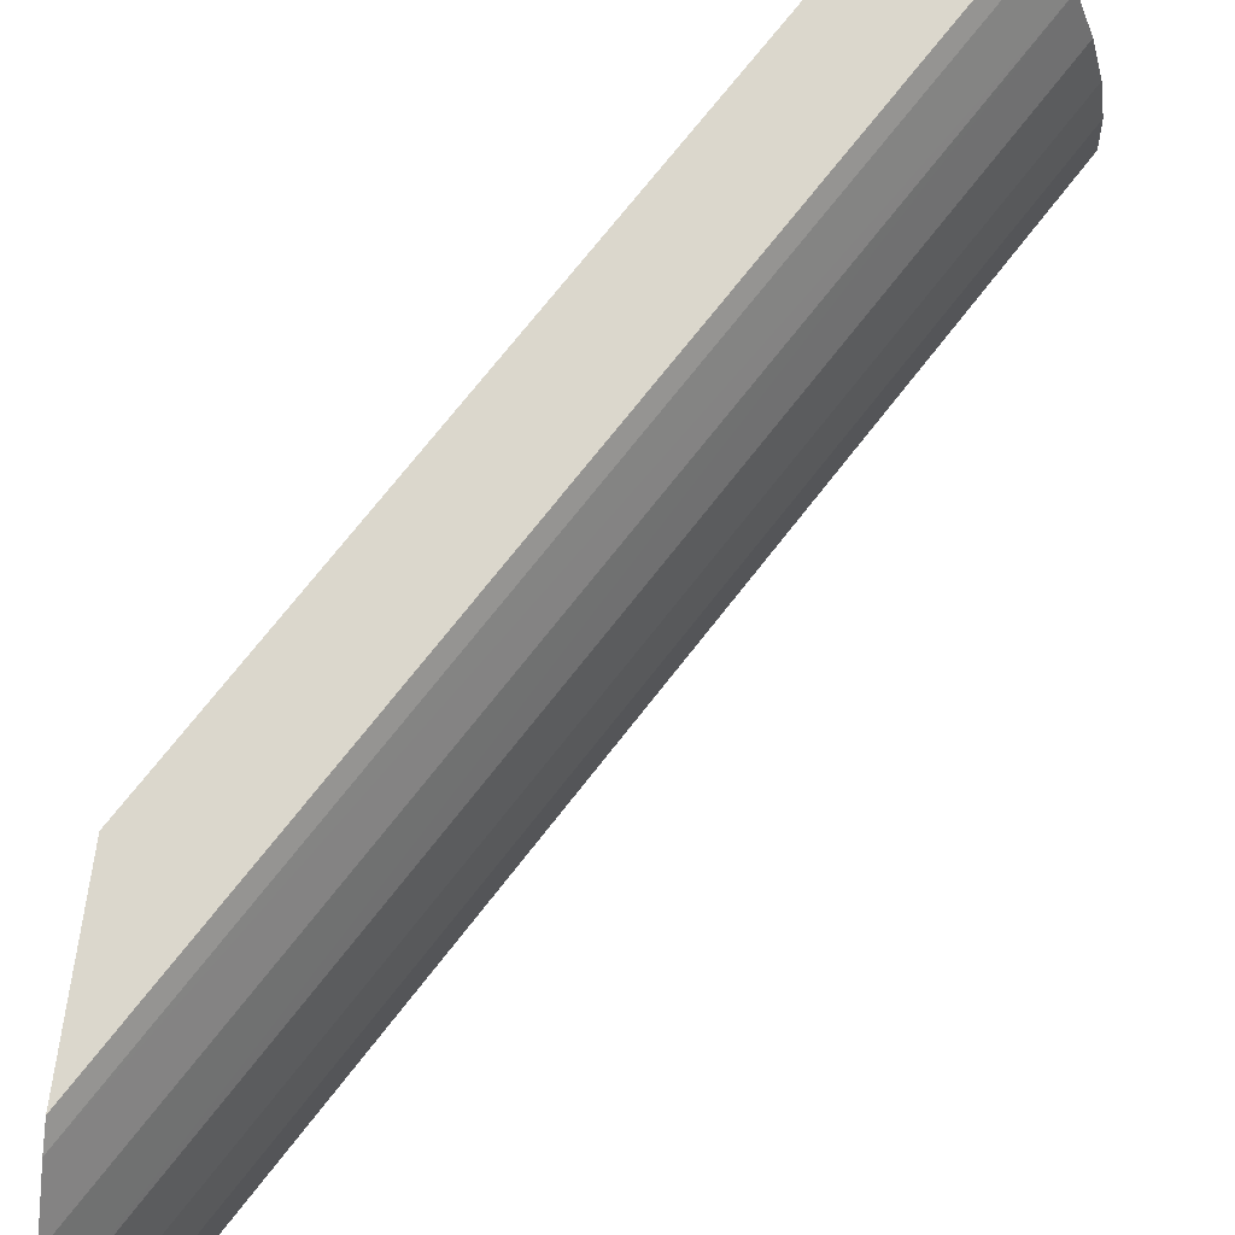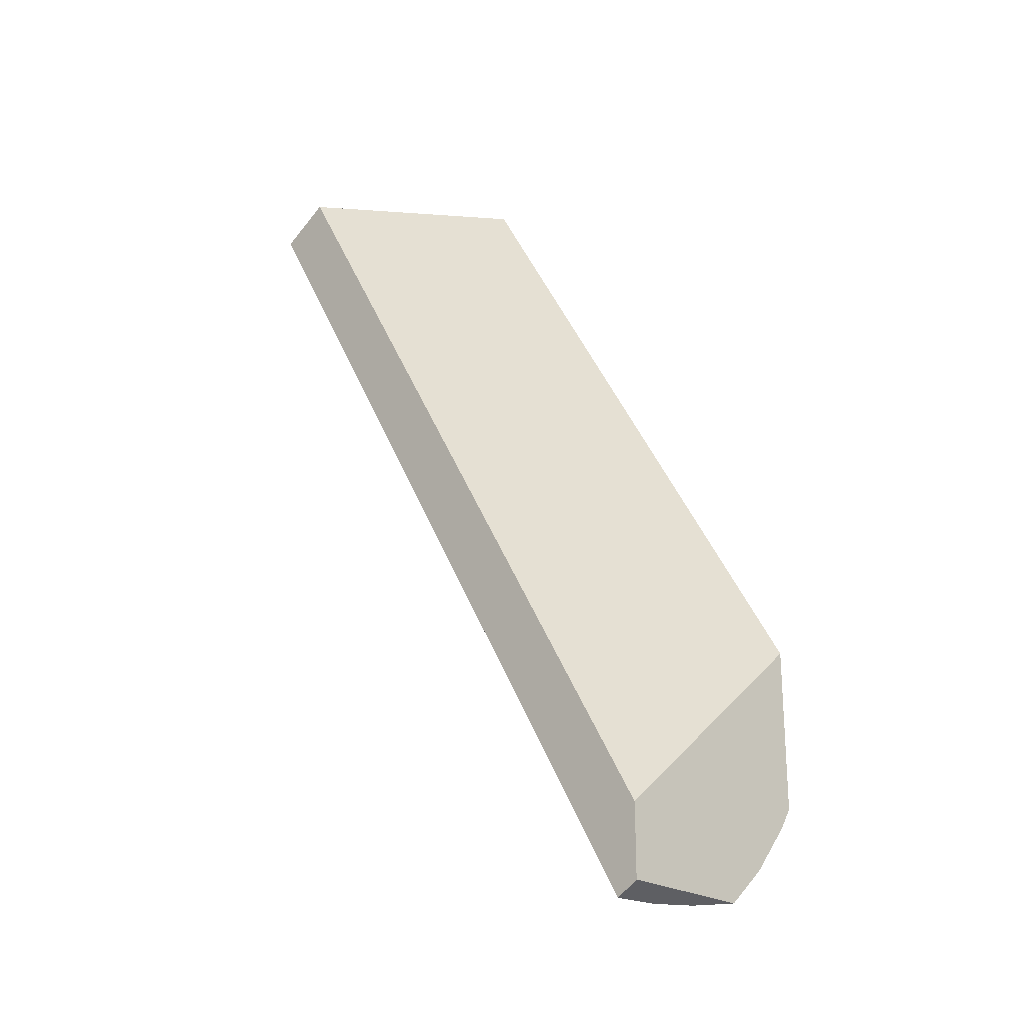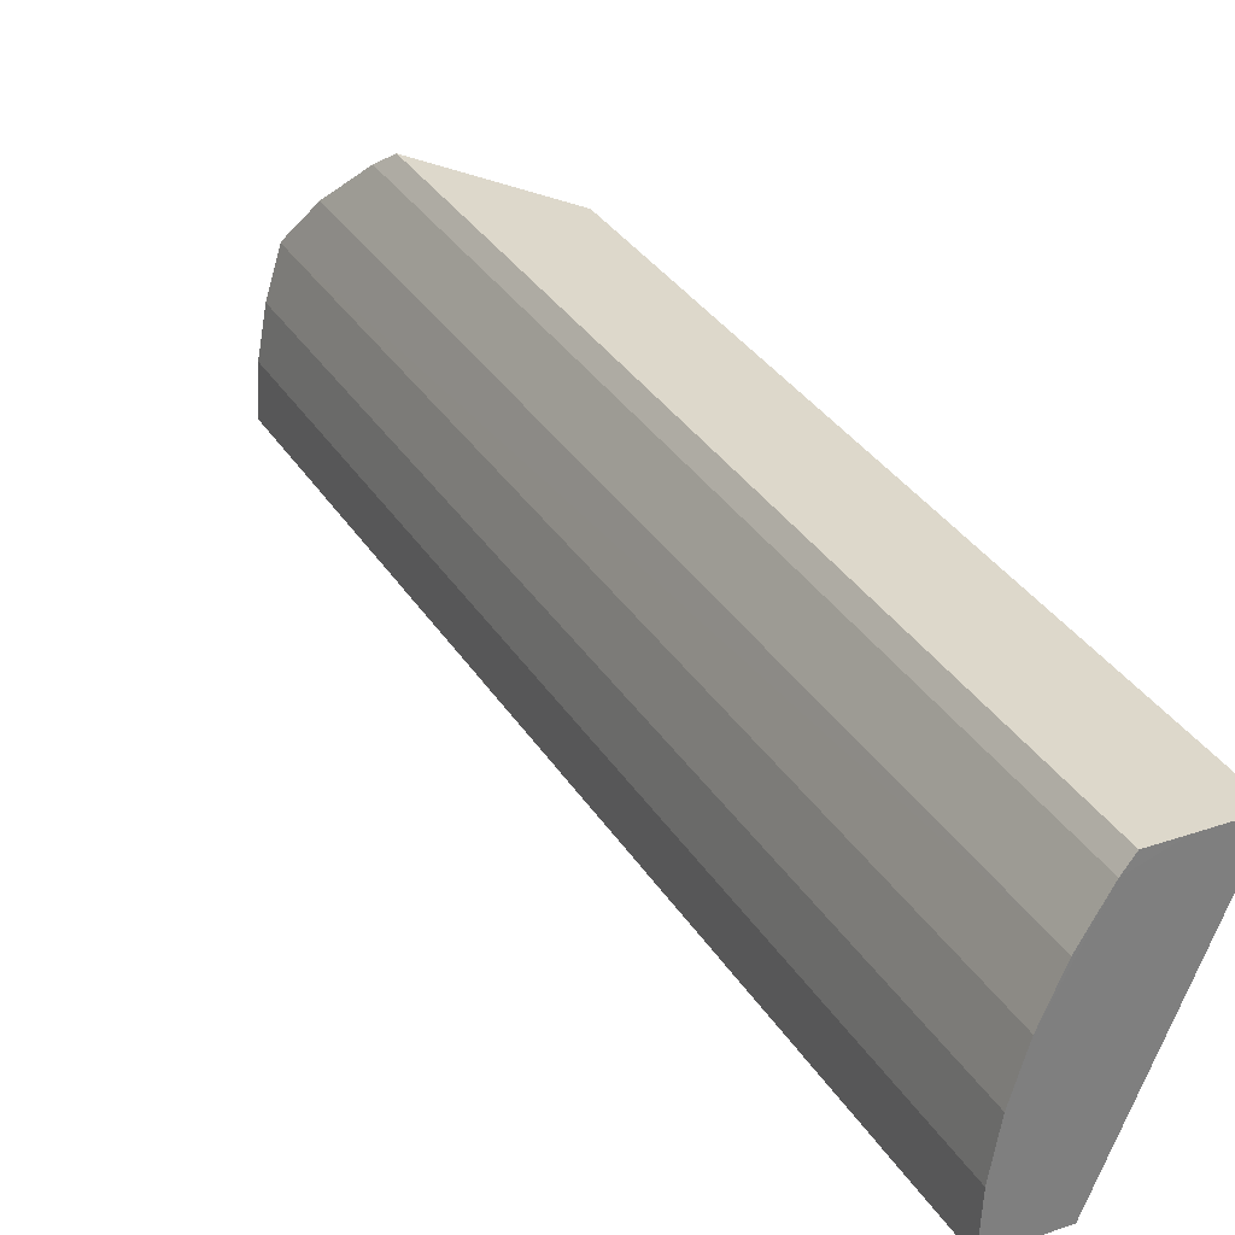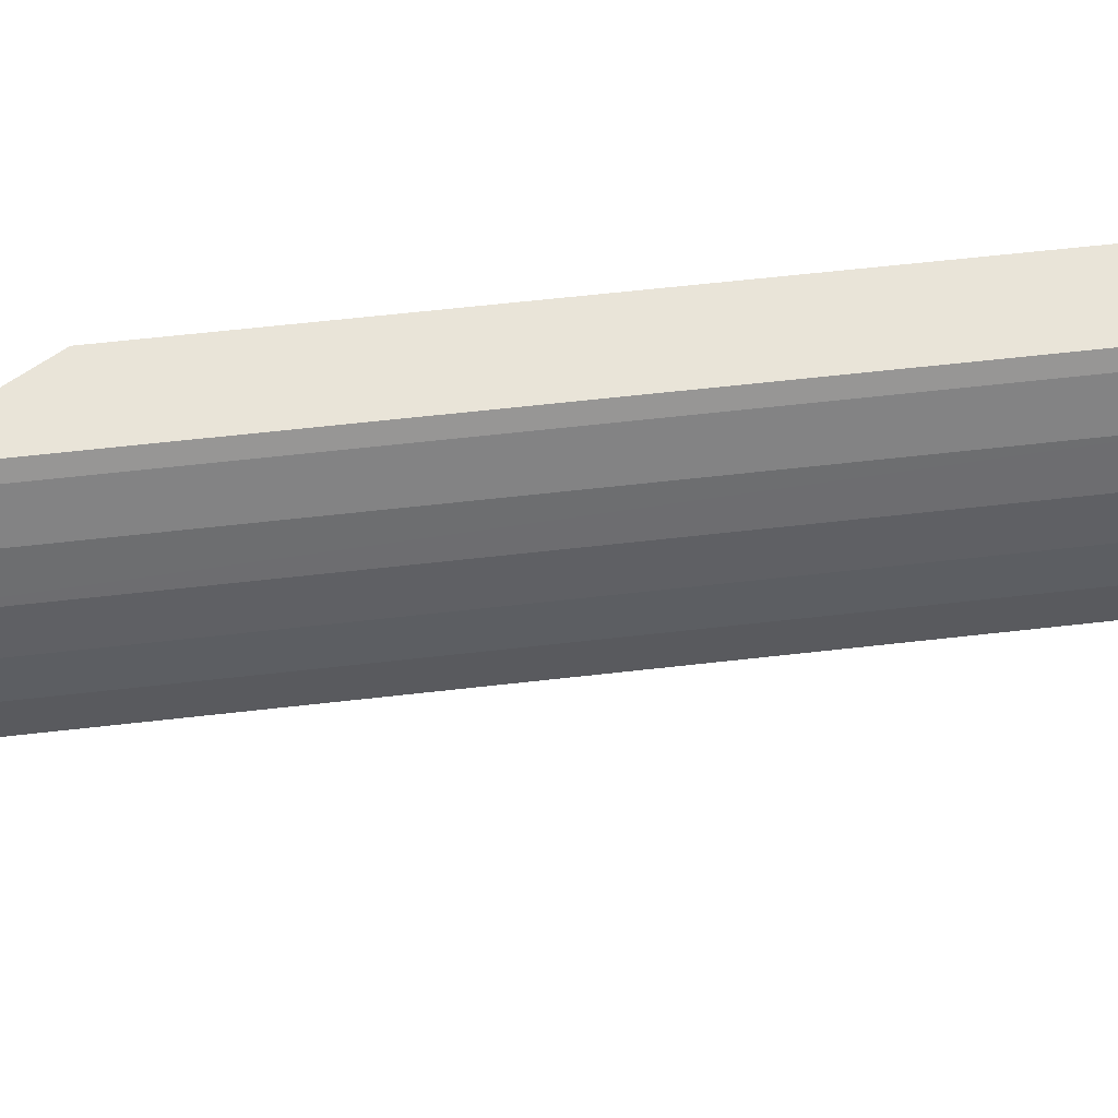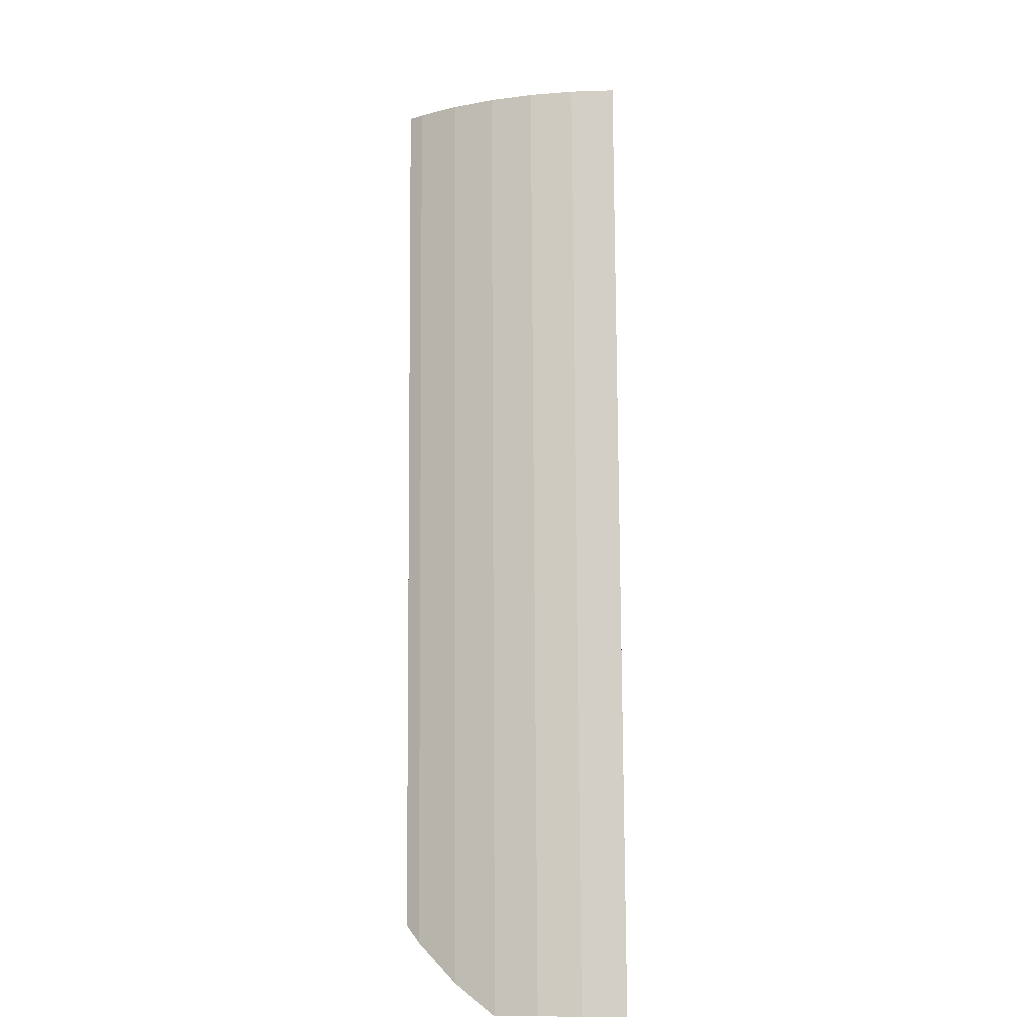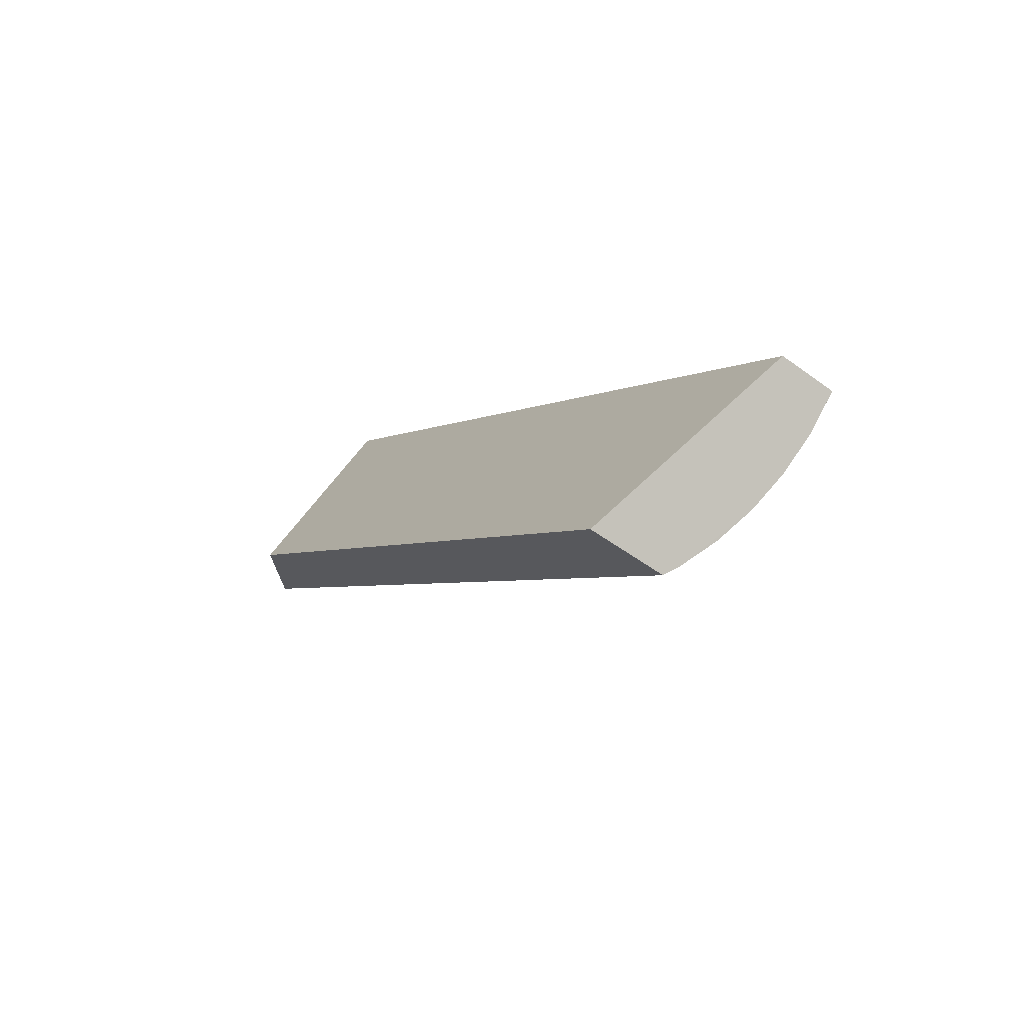
<metadata>
{"format":"obj","ext":"obj","renderer":"f3d","projection":"perspective","resolution":1024,"background":"white","views":[{"elev":73.4,"azim":8.1,"up":"+Z"},{"elev":-23.2,"azim":-136.0,"up":"+Y"},{"elev":31.5,"azim":123.8,"up":"+Z"},{"elev":60.6,"azim":53.3,"up":"+Z"},{"elev":-41.0,"azim":90.6,"up":"+Y"},{"elev":73.3,"azim":24.9,"up":"+Y"}]}
</metadata>
<code>
o geometry_0
v 0.403 0.6448 -3.1e-05
v 0.377 0.6598 -3.1e-05
v 0.3758 0.6605 0.02089
v 0.4018 0.6455 0.02291
v 0.403 0.6448 3e-06
v 0.153 0.2118 3e-06
v 0.153 0.2119 -3.1e-05
v 0.3767 0.6592 -3.1e-05
v 0.335 0.6841 0.1146
v 0.3923 0.651 0.06737
v 0.3982 0.6476 0.04547
v 0.1482 0.2146 0.04547
v 0.1518 0.2125 0.02291
v 0.1421 0.2182 -8e-06
v 0.1421 0.2526 -3.1e-05
v 0.1421 0.2529 -3.1e-05
v 0.3563 0.6718 0.1146
v 0.1421 0.35 0.1146
v 0.3739 0.6616 0.1079
v 0.3842 0.6557 0.0883
v 0.1423 0.218 0.06737
v 0.1421 0.2182 0.06798
v 0.3693 0.6642 0.1146
v 0.1421 0.2706 0.1146
v 0.1421 0.2602 0.1079
v 0.1421 0.2364 0.0883
v 0.2118 0.3914 0.1146
f 1 2 3
f 1 3 4
f 1 4 5
f 1 5 6
f 1 6 7
f 1 7 15
f 1 15 16
f 1 16 8
f 1 8 2
f 2 8 9
f 2 9 3
f 3 9 4
f 4 9 10
f 4 10 11
f 4 11 12
f 4 12 13
f 4 13 6
f 4 6 5
f 6 13 14
f 6 14 7
f 7 14 15
f 8 16 9
f 9 17 10
f 9 16 18
f 9 18 24
f 9 24 27
f 9 27 23
f 9 23 17
f 10 17 19
f 10 19 20
f 10 20 21
f 10 21 12
f 10 12 11
f 12 21 22
f 12 22 13
f 13 22 14
f 14 22 26
f 14 26 25
f 14 25 24
f 14 24 18
f 14 18 16
f 14 16 15
f 17 23 19
f 19 23 25
f 19 25 20
f 20 25 26
f 20 26 21
f 21 26 22
f 23 27 25
f 24 25 27

</code>
